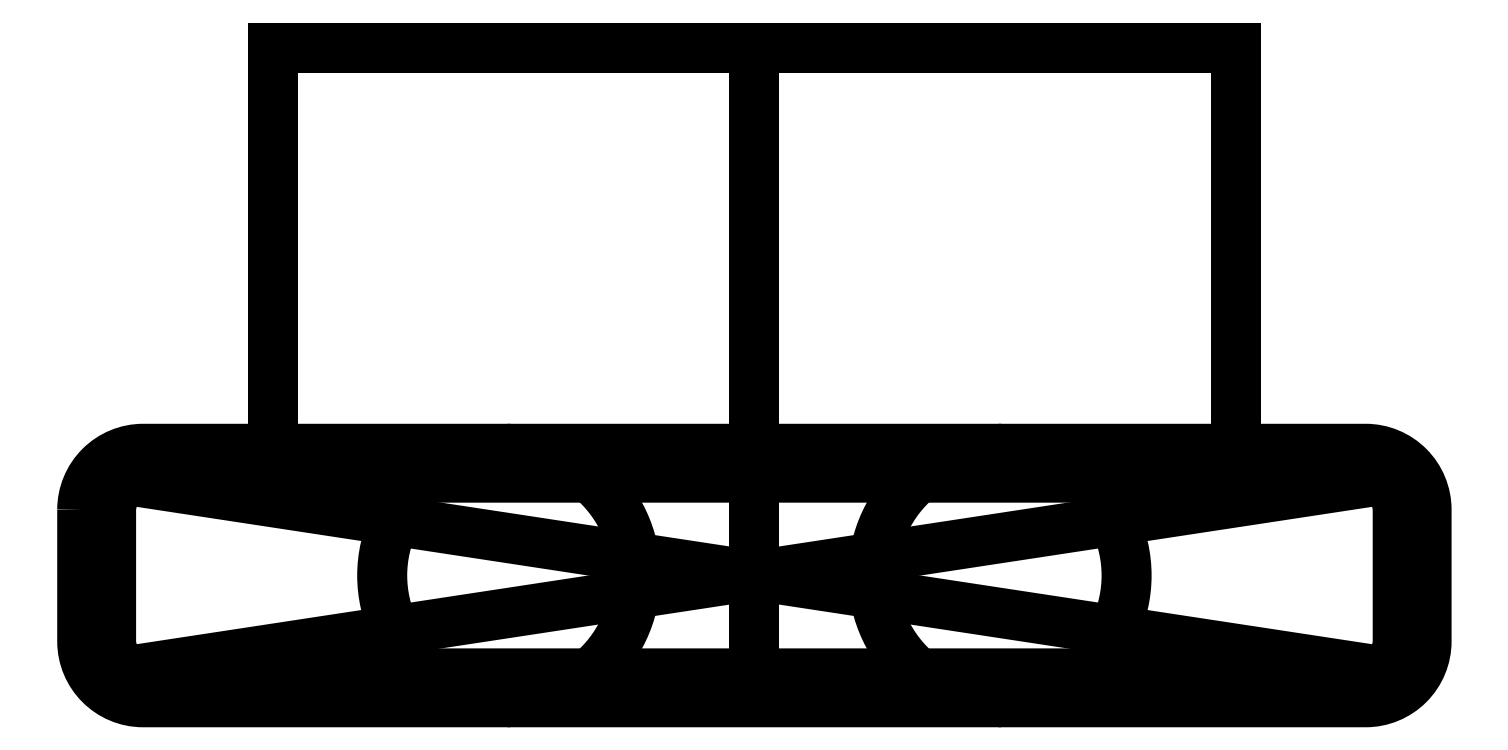
<metadata>
{"format":"dxf","ext":"dxf","renderer":"ezdxf+matplotlib","layout":"modelspace","background":"white","min_lineweight":24,"dpi":150}
</metadata>
<code>
0
SECTION
2
ENTITIES
0
LWPOLYLINE
8
0
90
8
70
1
43
0
10
38.1
20
6.1
10
-38.1
20
6.1
42
0.4142
10
-40.1
20
4.1
10
-40.1
20
-4.1
42
0.4142
10
-38.1
20
-6.1
10
38.1
20
-6.1
42
0.4142
10
40.1
20
-4.1
10
40.1
20
4.1
42
0.4142
0
LINE
8
0
10
40.1
20
6.1
30
0
11
-40.1
21
-6.1
31
0
0
LINE
8
0
10
-40.1
20
6.1
30
0
11
40.1
21
-6.1
31
0
0
LWPOLYLINE
8
0
90
8
70
1
43
0
10
-41.9
20
4.1
10
-41.9
20
-4.1
42
0.4142
10
-38.1
20
-7.9
10
38.1
20
-7.9
42
0.4142
10
41.9
20
-4.1
10
41.9
20
4.1
42
0.4142
10
38.1
20
7.9
10
-38.1
20
7.9
42
0.4142
0
LWPOLYLINE
8
0
90
4
70
1
43
0
10
6.352e-15
20
7.9
10
-30
20
7.9
10
-30
20
32.9
10
6.352e-15
20
32.9
0
LINE
8
0
10
30
20
32.9
30
0
11
6.352e-15
21
32.9
31
0
0
LINE
8
0
10
30
20
7.9
30
0
11
30
21
32.9
31
0
0
LINE
8
0
10
6.352e-15
20
7.9
30
0
11
30
21
7.9
31
0
0
LINE
8
0
10
-6.575e-11
20
-6.1
30
0
11
-2.657e-11
21
6.1
31
0
0
ARC
8
0
10
-15.3
20
2.756e-09
30
0
40
7.9
210
0
220
-0
230
1
50
89.44
51
90.56
0
ARC
8
0
10
-15.3
20
2.756e-09
30
0
40
7.9
210
0
220
0
230
1
50
129.5
51
230.5
0
ARC
8
0
10
-15.3
20
2.756e-09
30
0
40
7.9
210
0
220
0
230
1
50
269.4
51
270.6
0
ARC
8
0
10
-15.3
20
2.756e-09
30
0
40
7.9
210
0
220
0
230
1
50
-50.54
51
50.54
0
ARC
8
0
10
15.3
20
2.658e-09
30
0
40
7.9
210
0
220
-0
230
1
50
89.44
51
90.56
0
ARC
8
0
10
15.3
20
2.658e-09
30
0
40
7.9
210
0
220
0
230
1
50
-50.54
51
50.54
0
ARC
8
0
10
15.3
20
2.658e-09
30
0
40
7.9
210
0
220
0
230
1
50
129.5
51
230.5
0
ARC
8
0
10
15.3
20
2.658e-09
30
0
40
7.9
210
0
220
0
230
1
50
269.4
51
270.6
0
ENDSEC
0
EOF

</code>
